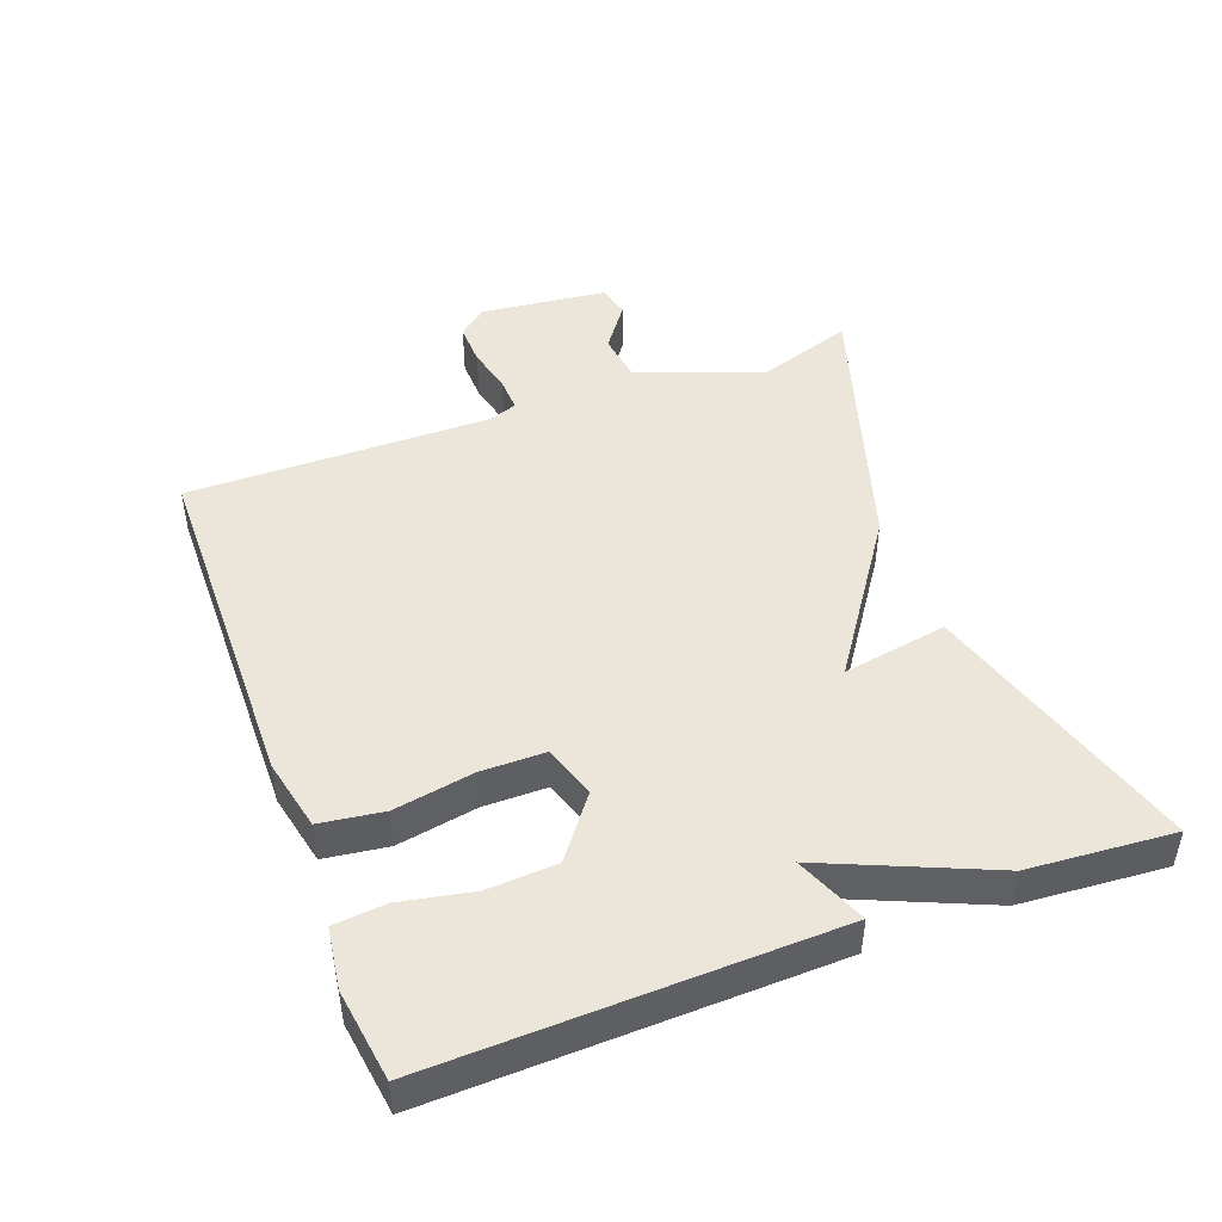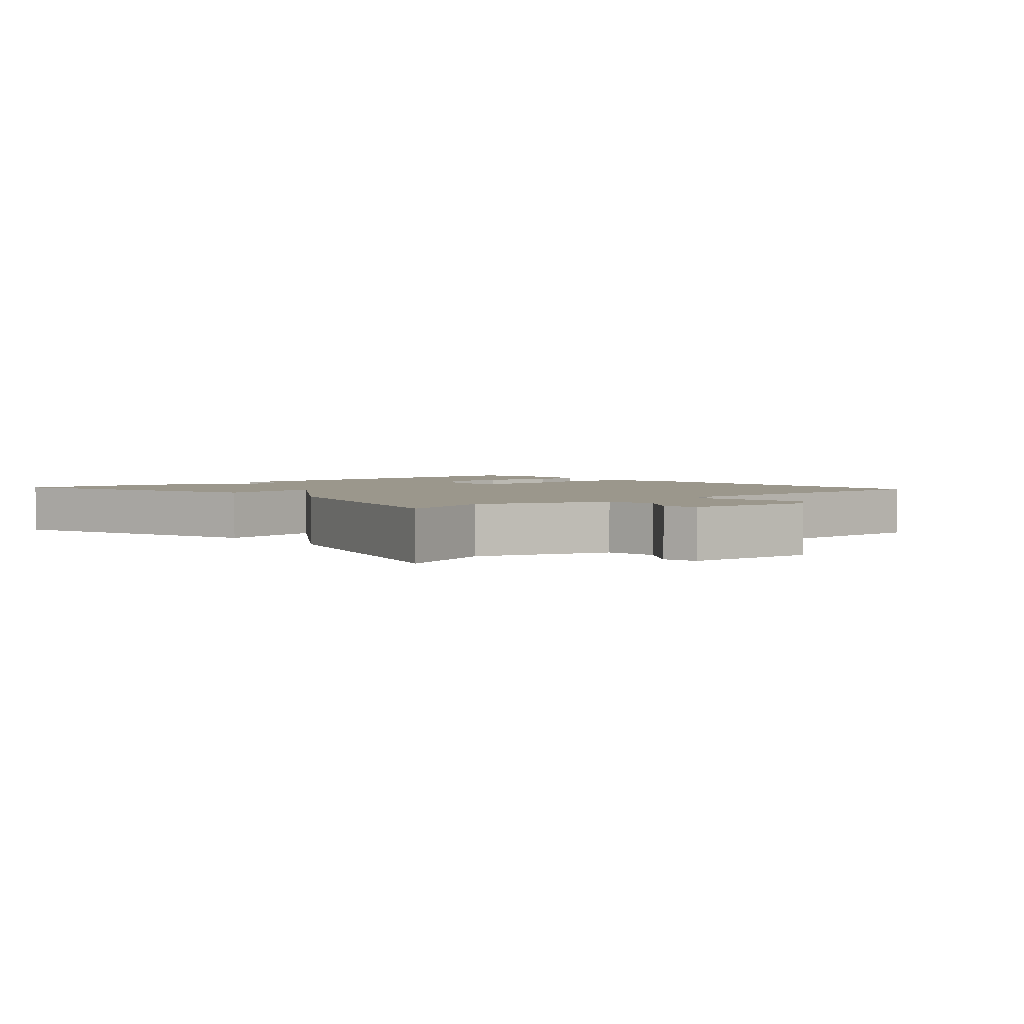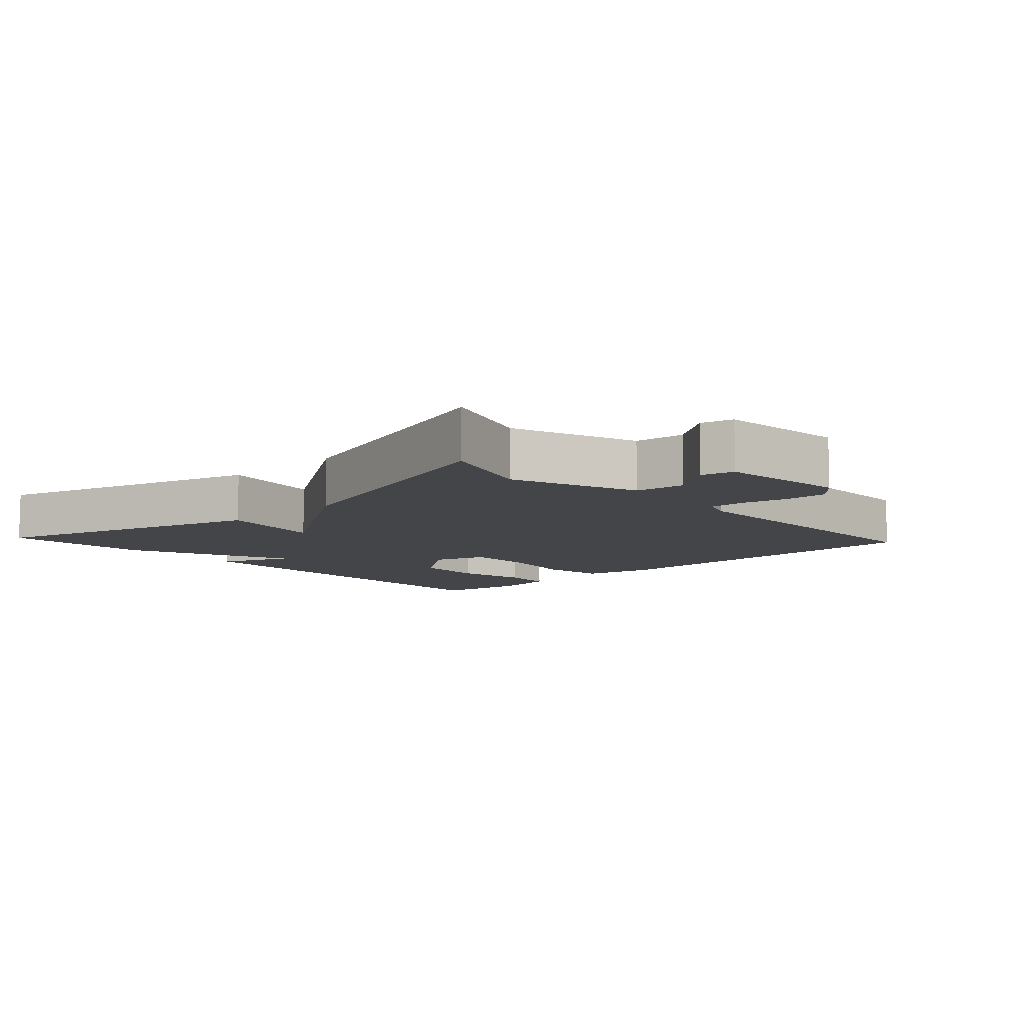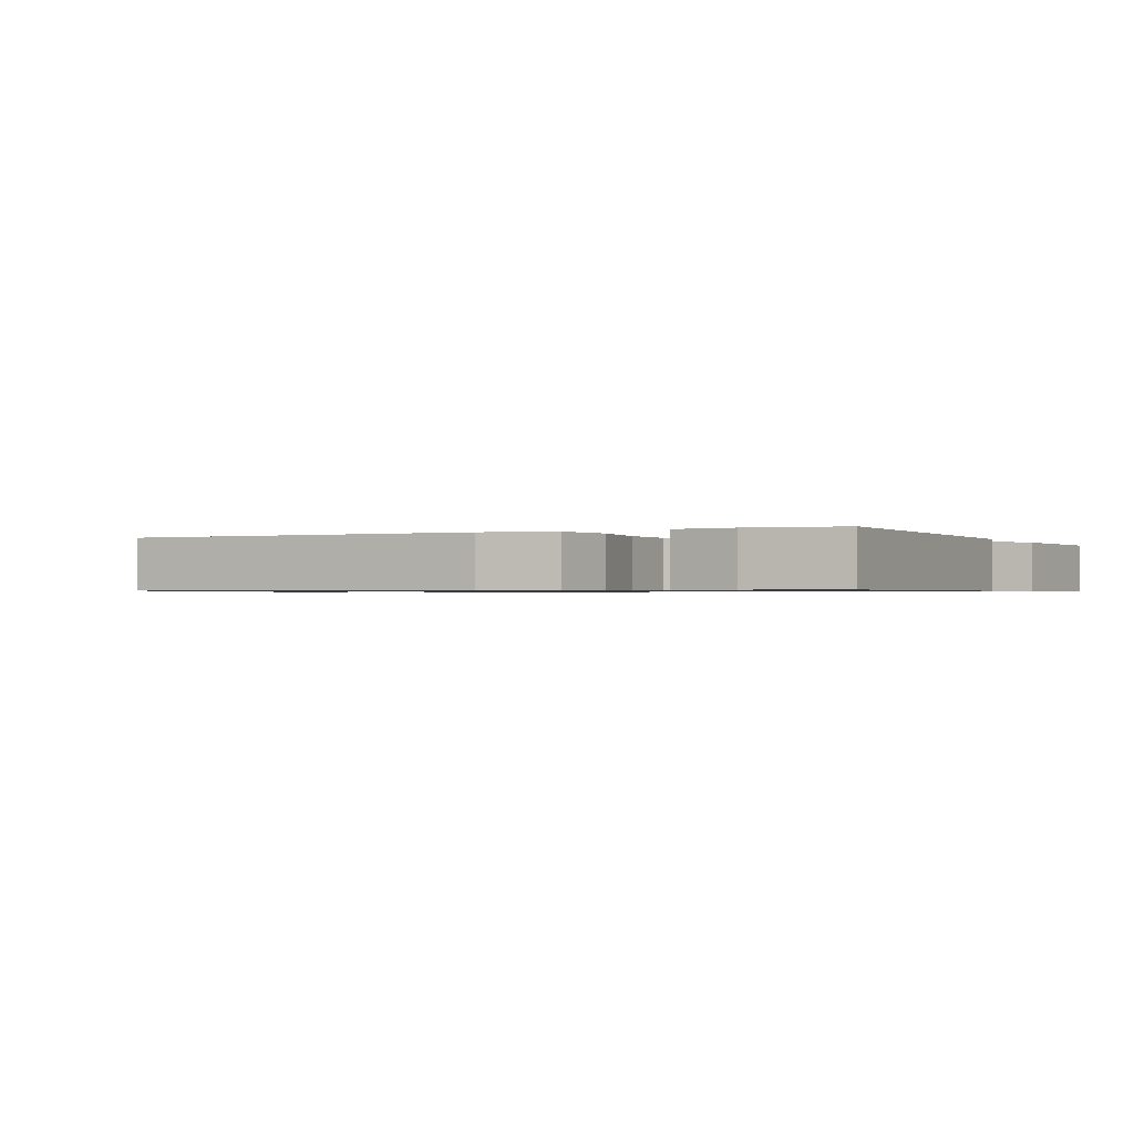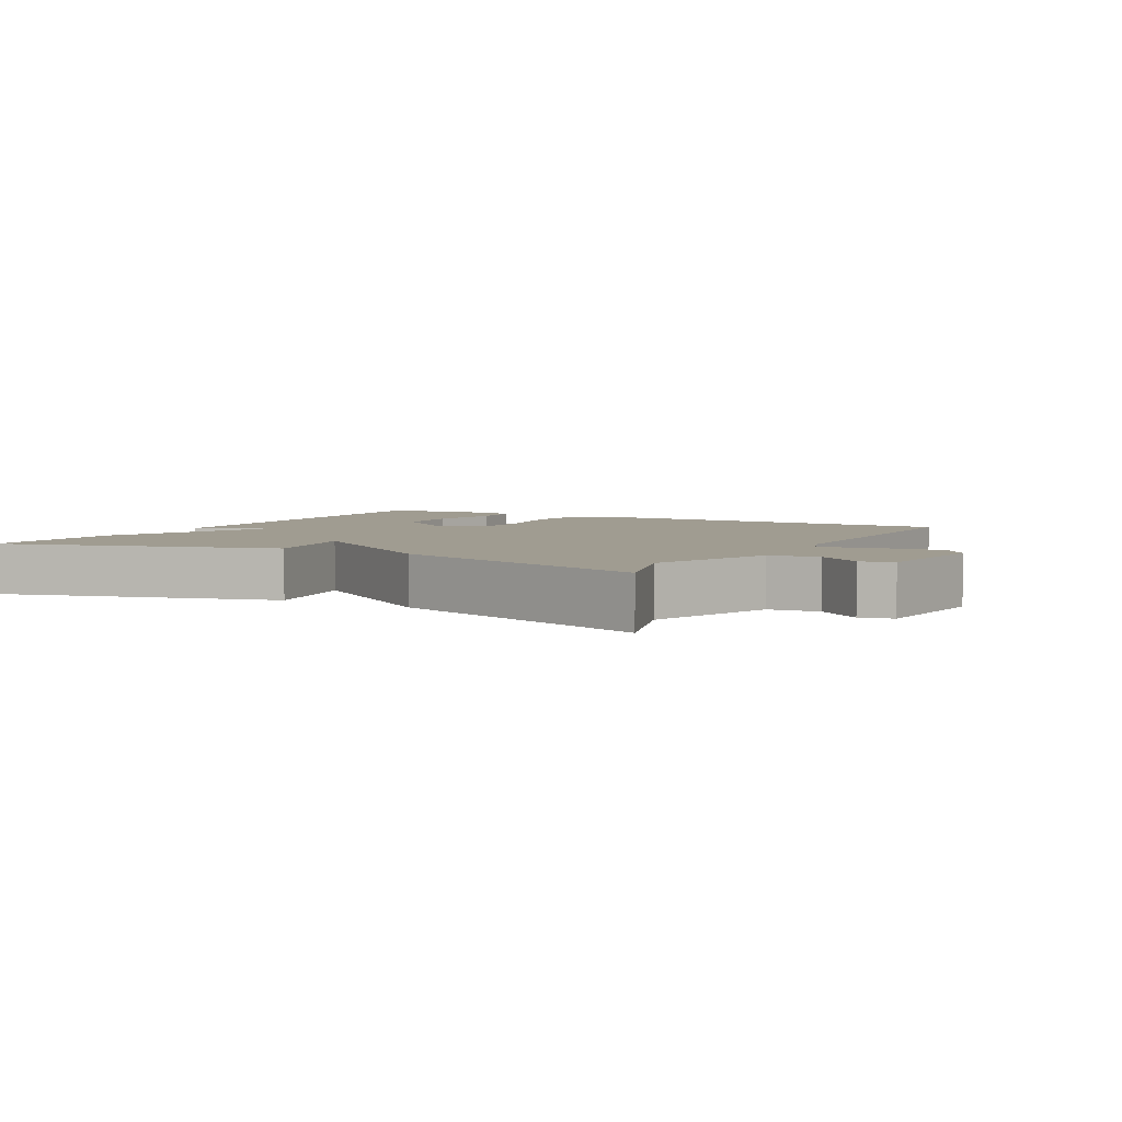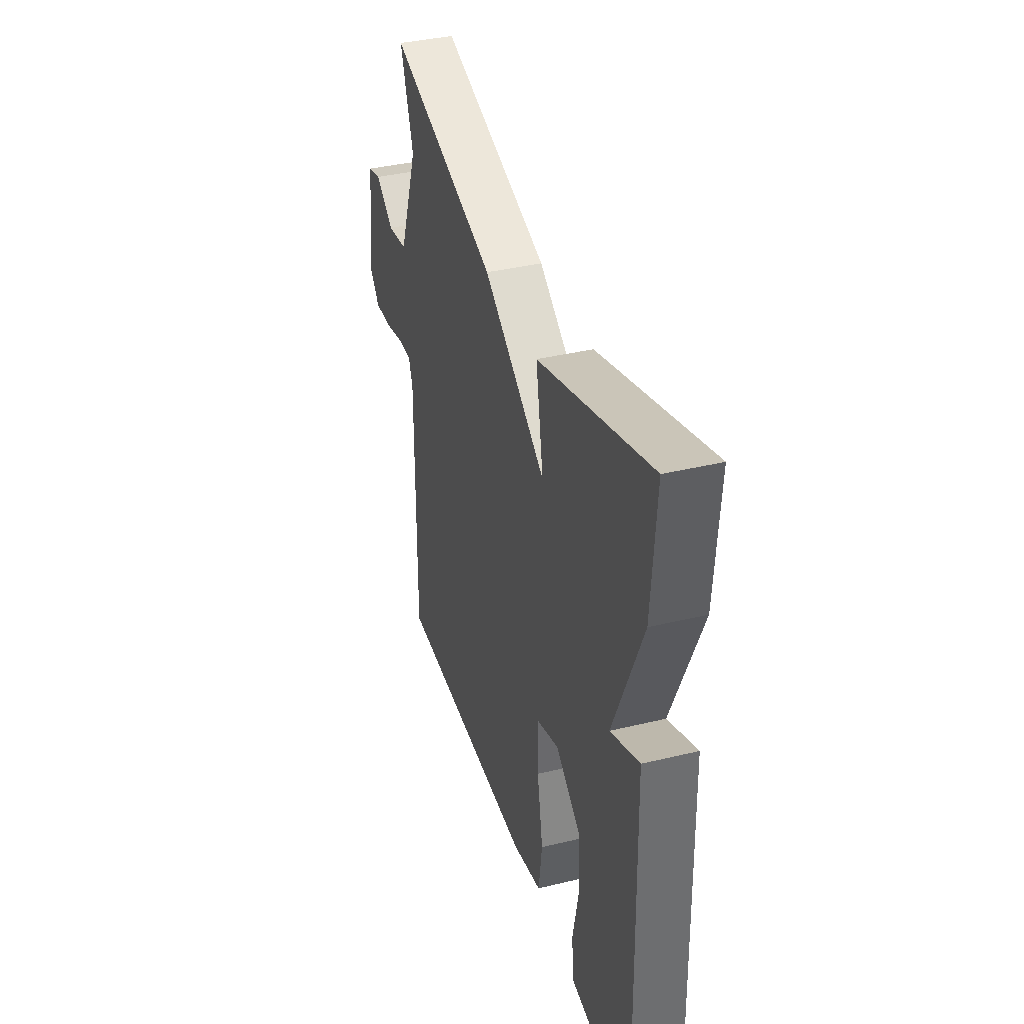
<metadata>
{"format":"obj","ext":"obj","renderer":"f3d","projection":"perspective","resolution":1024,"background":"white","views":[{"elev":46.7,"azim":-110.4,"up":"+Y"},{"elev":2.8,"azim":48.2,"up":"+Y"},{"elev":-9.0,"azim":42.9,"up":"+Y"},{"elev":-0.8,"azim":-152.7,"up":"+Y"},{"elev":4.4,"azim":29.4,"up":"+Y"},{"elev":37.7,"azim":-107.2,"up":"+Z"}]}
</metadata>
<code>
v 0.5 0.07 -0.5
v -0.017 0.07 -0.507
v -0.123 0.07 -0.484
v -0.136 0.07 -0.39
v -0.115 0.07 -0.272
v -0.115 0.07 -0.177
v -0.194 0.07 -0.152
v -0.283 0.07 -0.22
v -0.289 0.07 -0.323
v -0.268 0.07 -0.429
v -0.275 0.07 -0.506
v -0.365 0.07 -0.519
v -0.5 0.07 -0.5
v -0.484 0.07 0.086
v -0.38 0.07 0.043
v -0.484 0.07 0.286
v -0.5 0.07 0.5
v -0.095 0.07 0.378
v -0.122 0.07 0.223
v 0.105 0.07 0.378
v 0.5 0.07 0.5
v 0.453 0.07 0.359
v 0.521 0.07 0.174
v 0.594 0.07 0.164
v 0.66 0.07 0.212
v 0.708 0.07 0.2
v 0.729 0.07 0.012
v 0.694 0.07 -0.029
v 0.632 0.07 -0.027
v 0.564 0.07 -0.011
v 0.512 0.07 -0.009
v 0.497 0.07 -0.051
v 0.5 0 -0.5
v -0.017 0 -0.507
v -0.123 0 -0.484
v -0.136 0 -0.39
v -0.115 0 -0.272
v -0.115 0 -0.177
v -0.194 0 -0.152
v -0.283 0 -0.22
v -0.289 0 -0.323
v -0.268 0 -0.429
v -0.275 0 -0.506
v -0.365 0 -0.519
v -0.5 0 -0.5
v -0.484 0 0.086
v -0.38 0 0.043
v -0.484 0 0.286
v -0.5 0 0.5
v -0.095 0 0.378
v -0.122 0 0.223
v 0.105 0 0.378
v 0.5 0 0.5
v 0.453 0 0.359
v 0.521 0 0.174
v 0.594 0 0.164
v 0.66 0 0.212
v 0.708 0 0.2
v 0.729 0 0.012
v 0.694 0 -0.029
v 0.632 0 -0.027
v 0.564 0 -0.011
v 0.512 0 -0.009
v 0.497 0 -0.051
f 28 29 30
f 27 28 30
f 26 27 30
f 25 26 30
f 24 25 30
f 23 24 30 31
f 22 23 31 32
f 19 20 21 22
f 17 18 19
f 16 17 19
f 15 16 19
f 22 32 1
f 19 22 1
f 15 19 1
f 13 14 15
f 12 13 15
f 11 12 15
f 10 11 15
f 9 10 15
f 3 4 5
f 2 3 5
f 1 2 5
f 1 5 6
f 15 1 6
f 8 9 15
f 7 8 15
f 6 7 15
f 62 61 60
f 62 60 59
f 62 59 58
f 62 58 57
f 62 57 56
f 63 62 56 55
f 64 63 55 54
f 54 53 52 51
f 51 50 49
f 51 49 48
f 51 48 47
f 33 64 54
f 33 54 51
f 33 51 47
f 47 46 45
f 47 45 44
f 47 44 43
f 47 43 42
f 47 42 41
f 37 36 35
f 37 35 34
f 37 34 33
f 38 37 33
f 38 33 47
f 47 41 40
f 47 40 39
f 47 39 38
f 1 33 34 2
f 2 34 35 3
f 3 35 36 4
f 4 36 37 5
f 5 37 38 6
f 6 38 39 7
f 7 39 40 8
f 8 40 41 9
f 9 41 42 10
f 10 42 43 11
f 11 43 44 12
f 12 44 45 13
f 13 45 46 14
f 14 46 47 15
f 15 47 48 16
f 16 48 49 17
f 17 49 50 18
f 18 50 51 19
f 19 51 52 20
f 20 52 53 21
f 21 53 54 22
f 22 54 55 23
f 23 55 56 24
f 24 56 57 25
f 25 57 58 26
f 26 58 59 27
f 27 59 60 28
f 28 60 61 29
f 29 61 62 30
f 30 62 63 31
f 31 63 64 32
f 32 64 33 1

</code>
